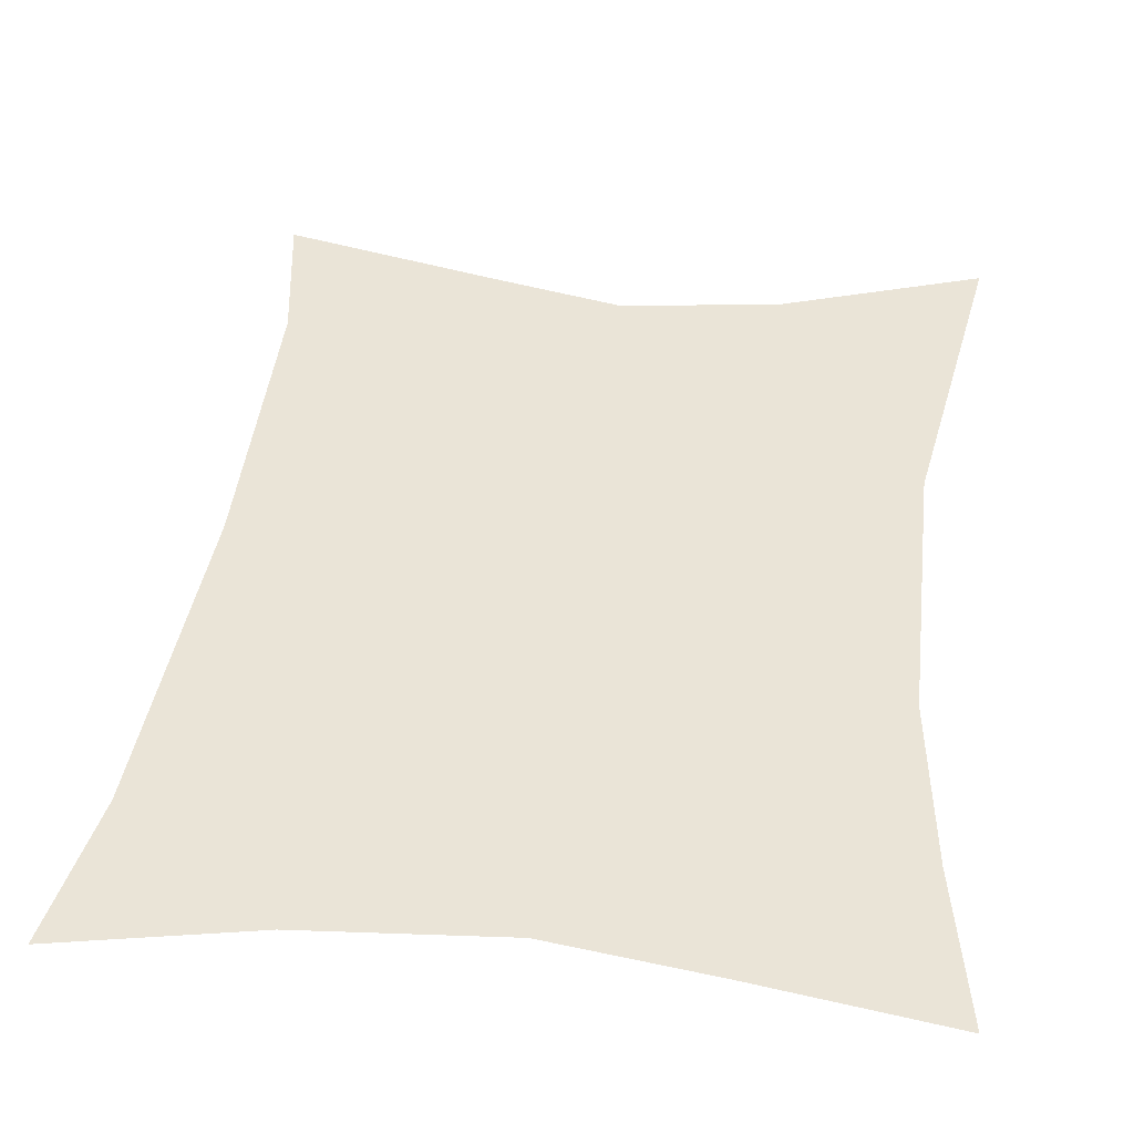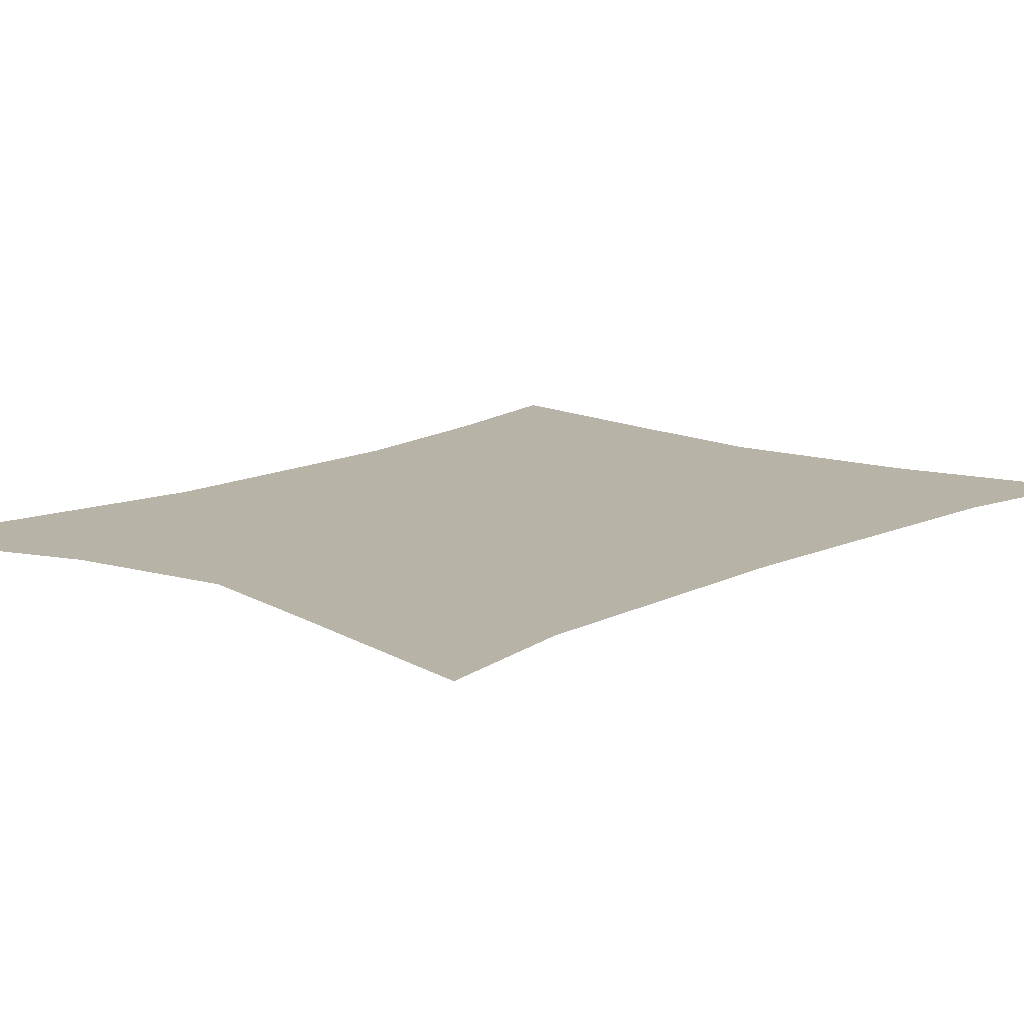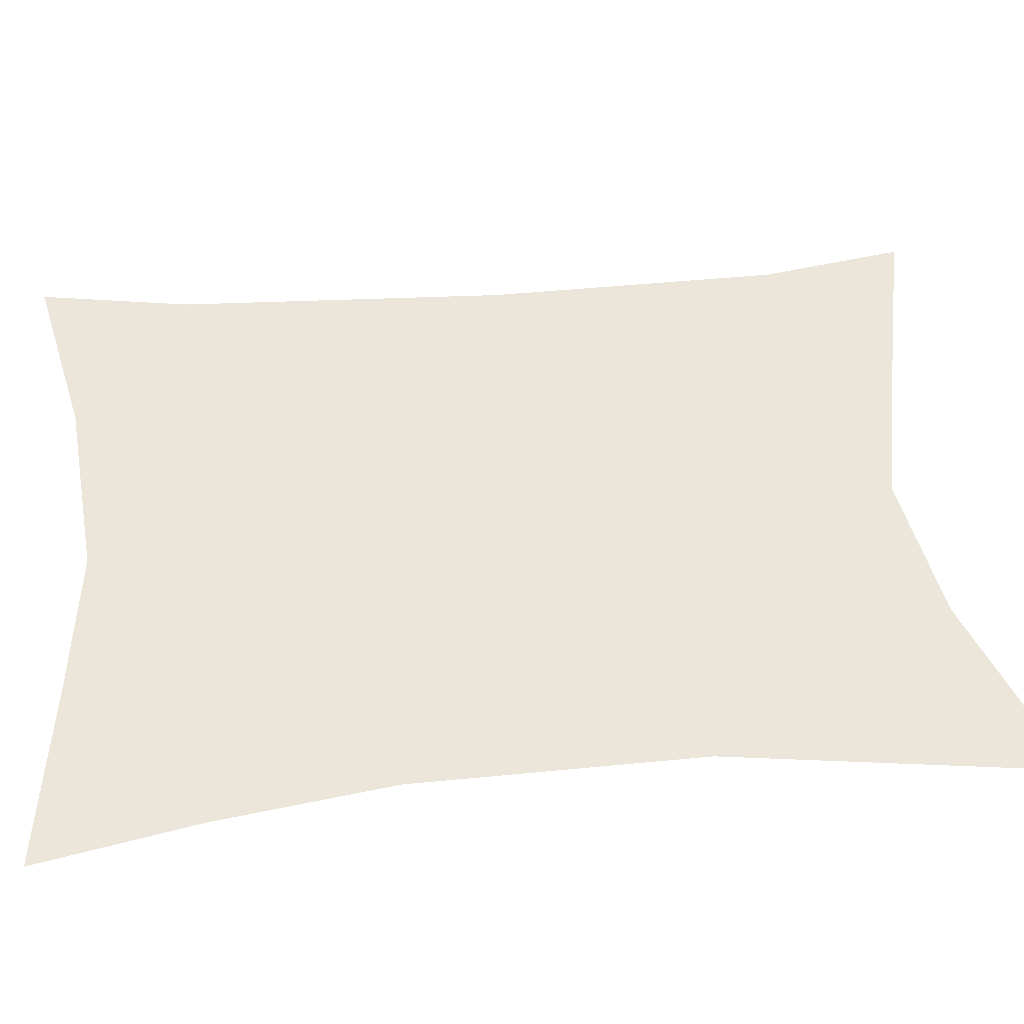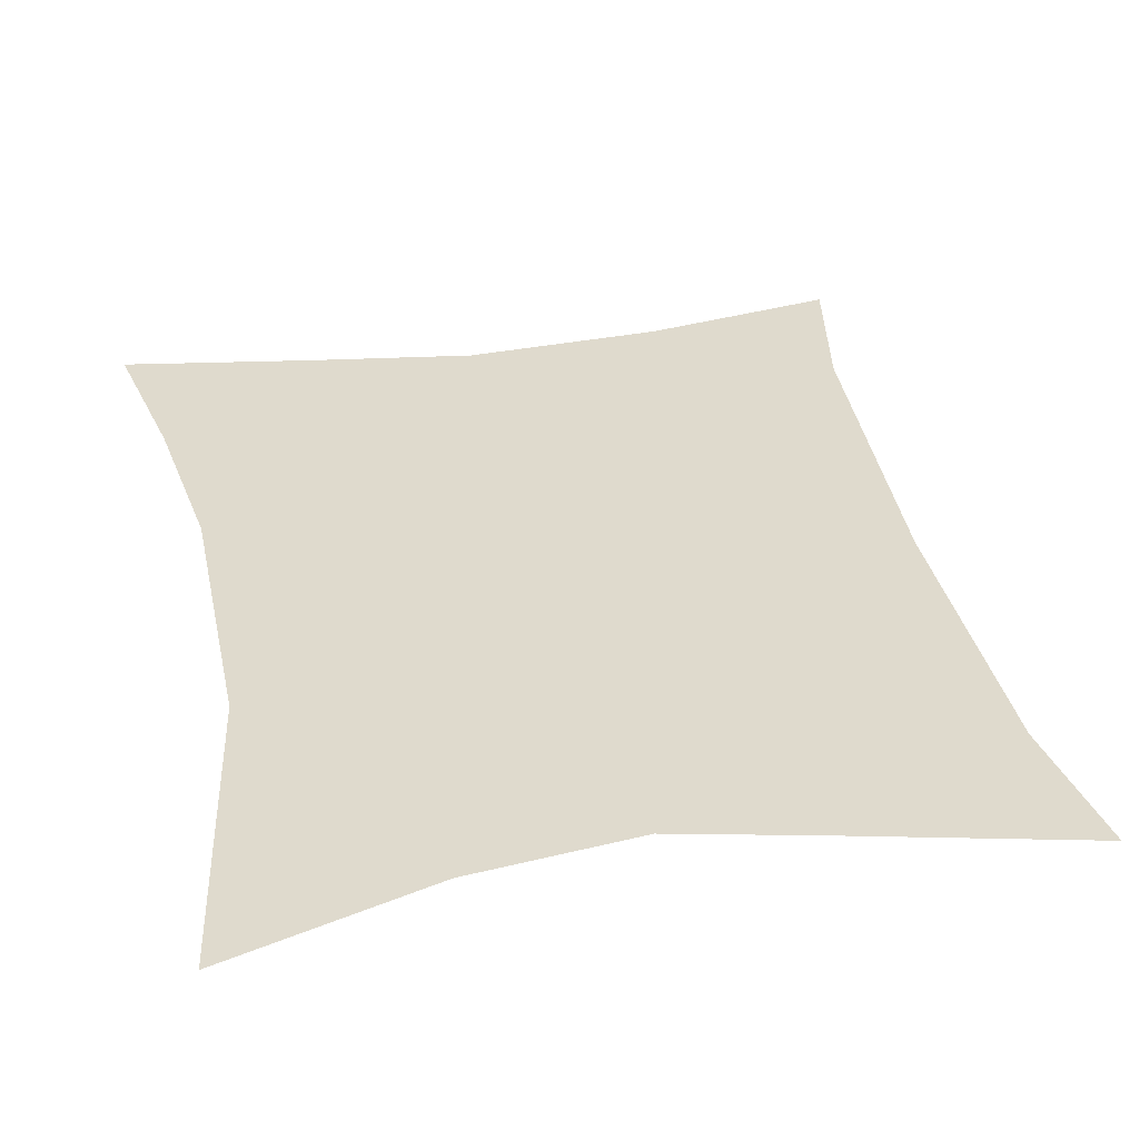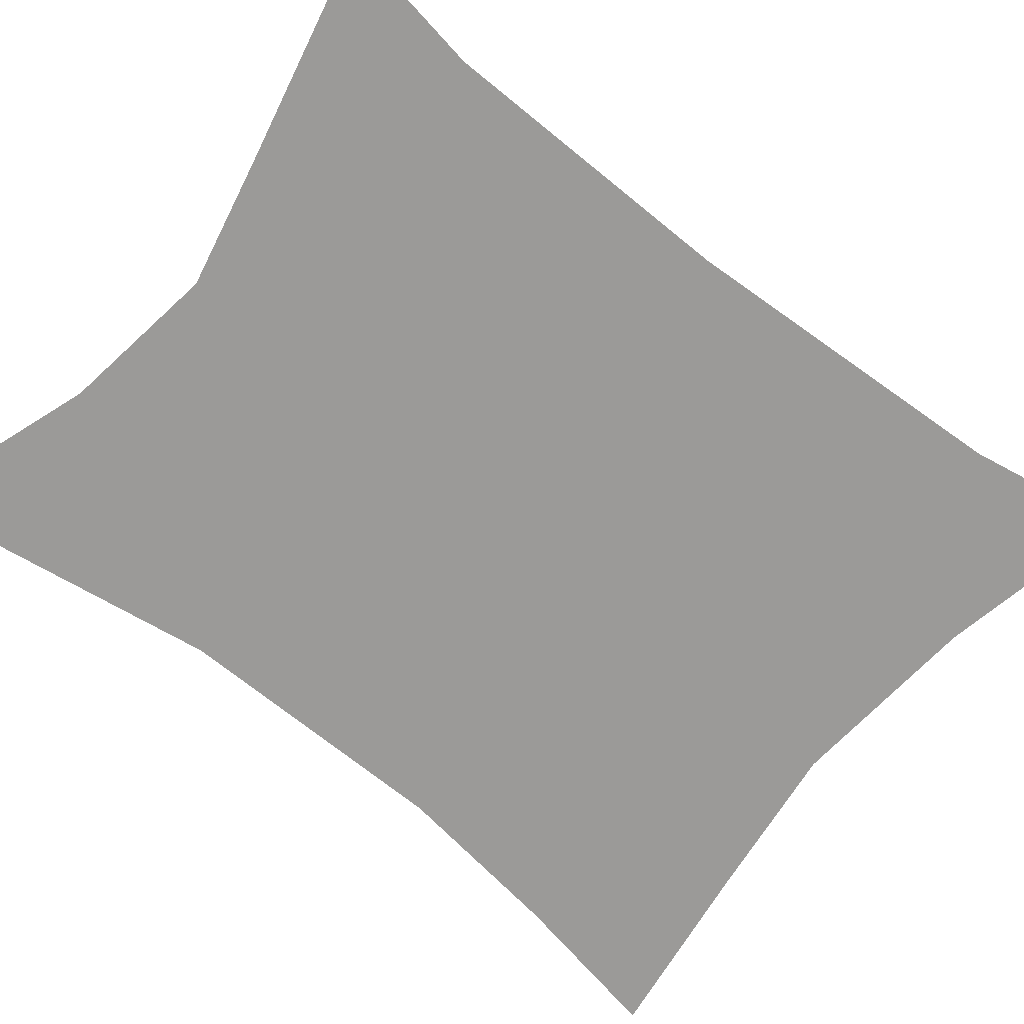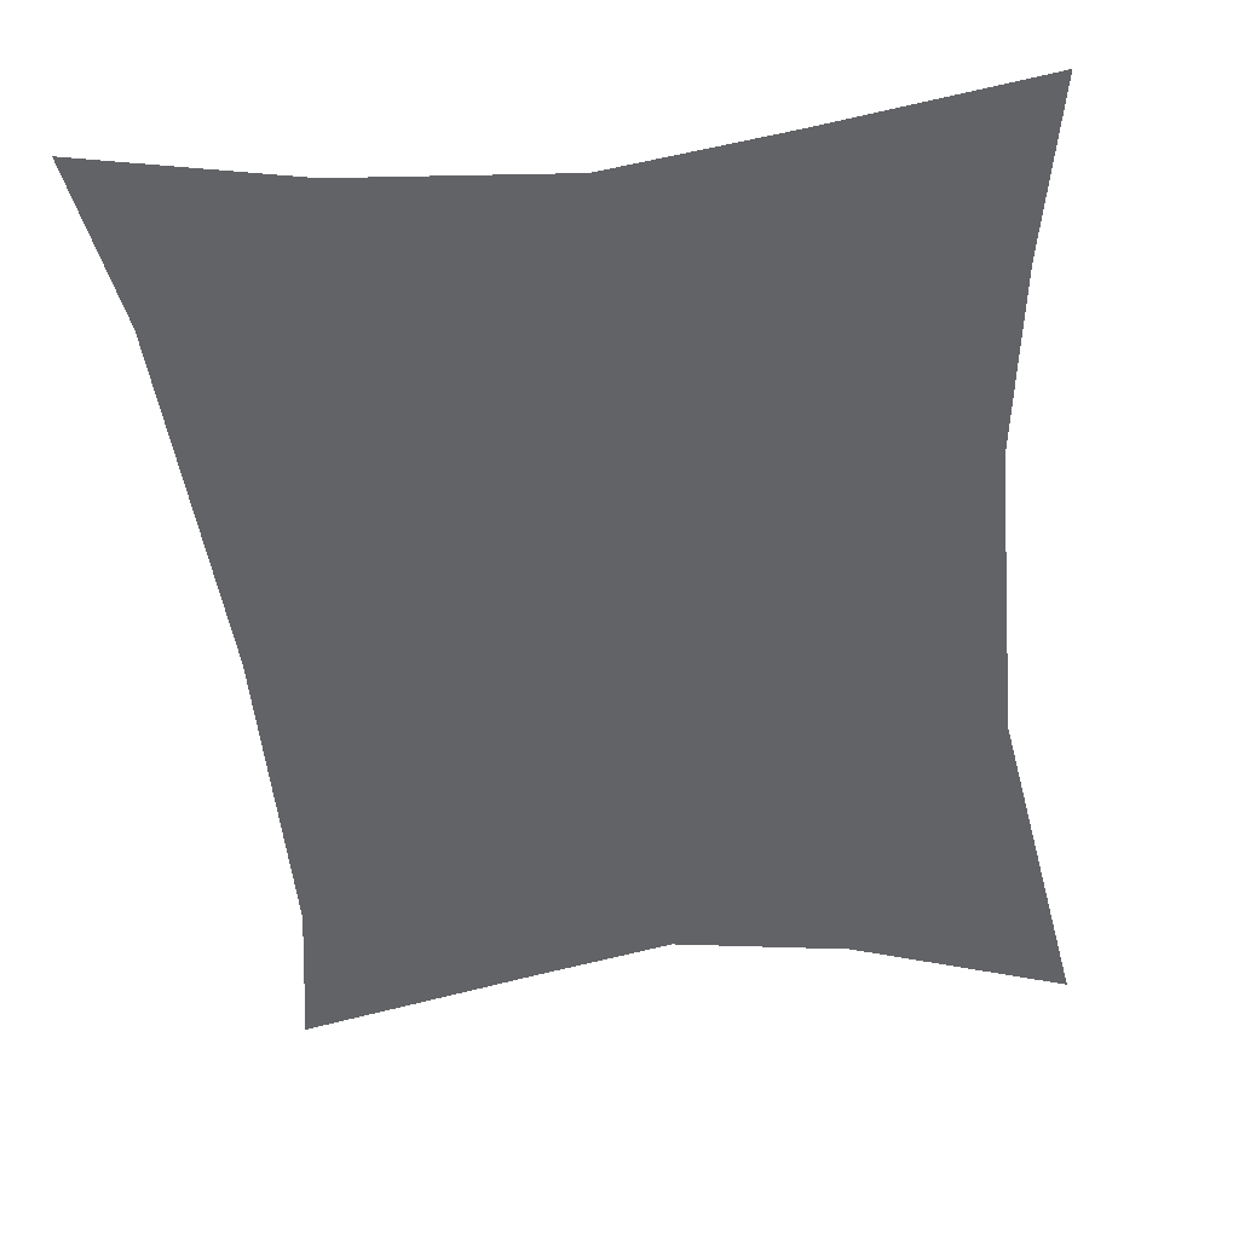
<metadata>
{"format":"obj","ext":"obj","renderer":"f3d","projection":"perspective","resolution":1024,"background":"white","views":[{"elev":43.8,"azim":6.6,"up":"+Z"},{"elev":12.9,"azim":-139.4,"up":"+Z"},{"elev":48.0,"azim":83.7,"up":"+Z"},{"elev":32.7,"azim":168.5,"up":"+Z"},{"elev":-69.4,"azim":-129.3,"up":"+Z"},{"elev":-50.9,"azim":5.5,"up":"+Z"}]}
</metadata>
<code>
v -0.3203 -1.656 -0.02344
v -0.3672 -1.602 -0.02344
v -0.1328 -1.656 -0.02344
v -0.1328 -1.711 -0.02344
v -0.2891 -1.781 -0.02344
v -0.3438 -1.758 -0.02344
v -0.2969 -2.117 -0.02344
v -0.3438 -2.078 -0.02344
v -0.3125 -2.422 -0.02344
v -0.3672 -2.438 -0.02344
v -0.3359 -2.547 -0.02344
v -0.3984 -2.602 -0.02344
v -0.1719 -2.508 -0.02344
v -0.1953 -2.562 -0.02344
v 0 -2.5 -0.02344
v 0.01562 -2.547 -0.02344
v 0.1875 -2.57 -0.02344
v 0.1719 -2.516 -0.02344
v 0.3906 -2.602 -0.02344
v 0.3359 -2.539 -0.02344
v 0.3203 -2.438 -0.02344
v 0.3594 -2.43 -0.02344
v 0.2969 -2.25 -0.02344
v 0.3359 -2.242 -0.02344
v 0.2891 -1.961 -0.02344
v 0.3359 -1.938 -0.02344
v 0.3359 -1.664 -0.02344
v 0.3906 -1.594 -0.02344
v 0.1797 -1.719 -0.02344
v 0.1797 -1.664 -0.02344
v 0.007812 -1.734 -0.02344
v 0.007812 -1.688 -0.02344
v -0.1484 -2.391 -0.02344
v -0.1406 -2.195 -0.02344
v 0 -2.242 -0.02344
v 0.007812 -2.383 -0.02344
v 0.1797 -2.422 -0.02344
v 0.1719 -2.25 -0.02344
v -0.1406 -1.906 -0.02344
v 0 -1.961 -0.02344
v 0.1641 -1.984 -0.02344
v 0.1484 -2.062 -0.02344
v 0.2188 -2.023 -0.02344
v 0.1953 -2.086 -0.02344
v 0.1016 -2.281 -0.02344
v 0.125 -2.047 -0.02344
v 0.125 -1.984 -0.02344
v 0.05469 -2.125 -0.02344
v 0.03125 -2.062 -0.02344
v -0.03906 -2.125 -0.02344
v -0.01562 -2.062 -0.02344
v -0.1094 -1.984 -0.02344
v -0.1094 -2.047 -0.02344
v -0.1328 -2.062 -0.02344
v -0.2031 -2.023 -0.02344
v -0.1797 -2.086 -0.02344
v -0.08594 -2.281 -0.02344
f 1 2 3
f 1 3 4
f 1 5 2
f 2 5 6
f 6 5 7
f 6 7 8
f 8 7 9
f 8 9 10
f 10 9 11
f 10 11 12
f 12 11 13
f 12 13 14
f 14 13 15
f 14 15 16
f 16 15 17
f 17 15 18
f 17 18 19
f 19 18 20
f 19 20 21
f 19 21 22
f 22 21 23
f 22 23 24
f 24 23 25
f 24 25 26
f 26 25 27
f 26 27 28
f 28 27 29
f 28 29 30
f 30 29 31
f 30 31 32
f 32 31 4
f 32 4 3
f 1 4 5
f 34 7 39
f 34 39 40
f 34 40 35
f 35 40 41
f 35 41 38
f 38 41 25
f 38 25 23
f 39 7 5
f 39 5 4
f 39 4 31
f 39 31 40
f 40 31 29
f 40 29 41
f 41 29 27
f 41 27 25
f 33 13 11
f 33 11 9
f 33 36 13
f 13 36 15
f 15 36 37
f 15 37 18
f 18 37 21
f 18 21 20
f 33 9 34
f 33 34 35
f 33 35 36
f 37 38 23
f 37 23 21
f 36 35 38
f 36 38 37
f 34 9 7
f 42 43 44
f 42 44 45
f 46 47 43
f 46 43 42
f 46 48 49
f 46 49 47
f 50 51 49
f 50 49 48
f 52 51 50
f 52 50 53
f 52 53 54
f 52 54 55
f 55 54 56
f 56 54 54
f 56 54 57

</code>
